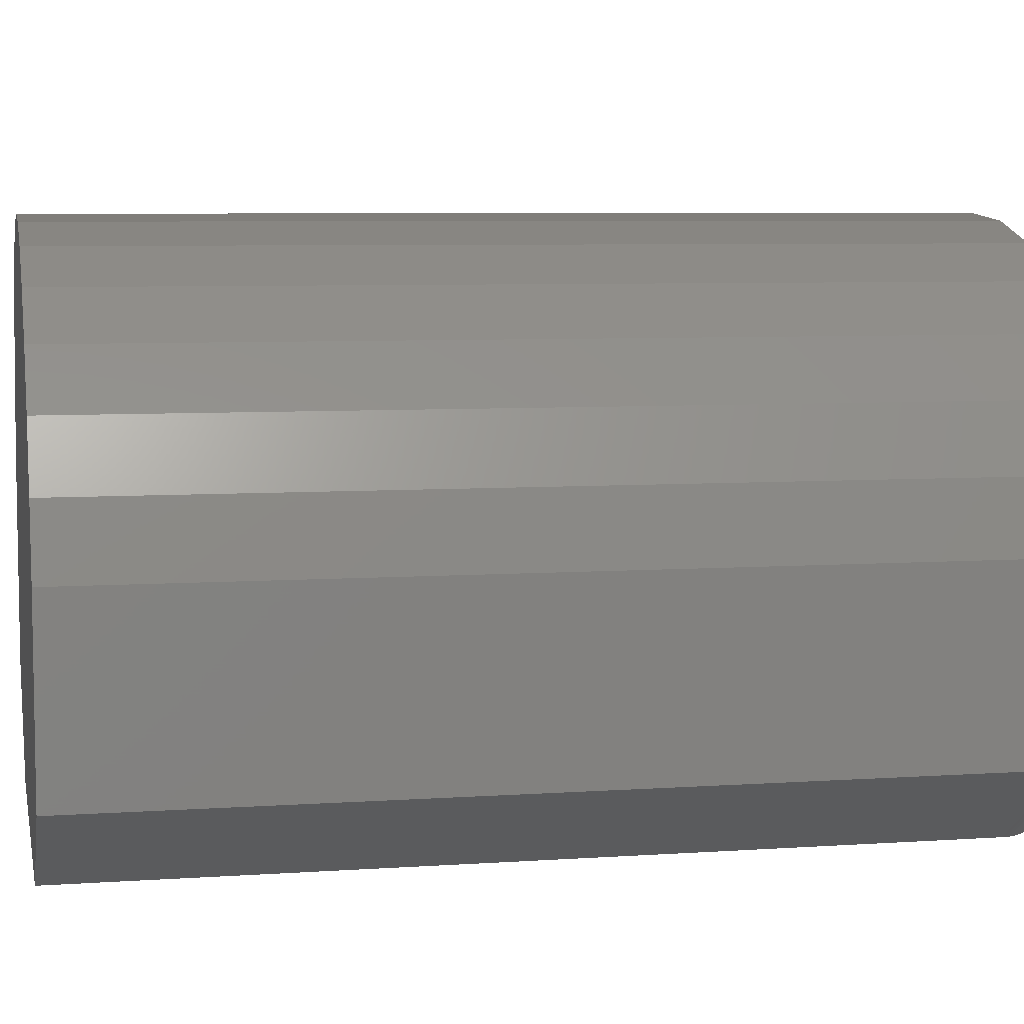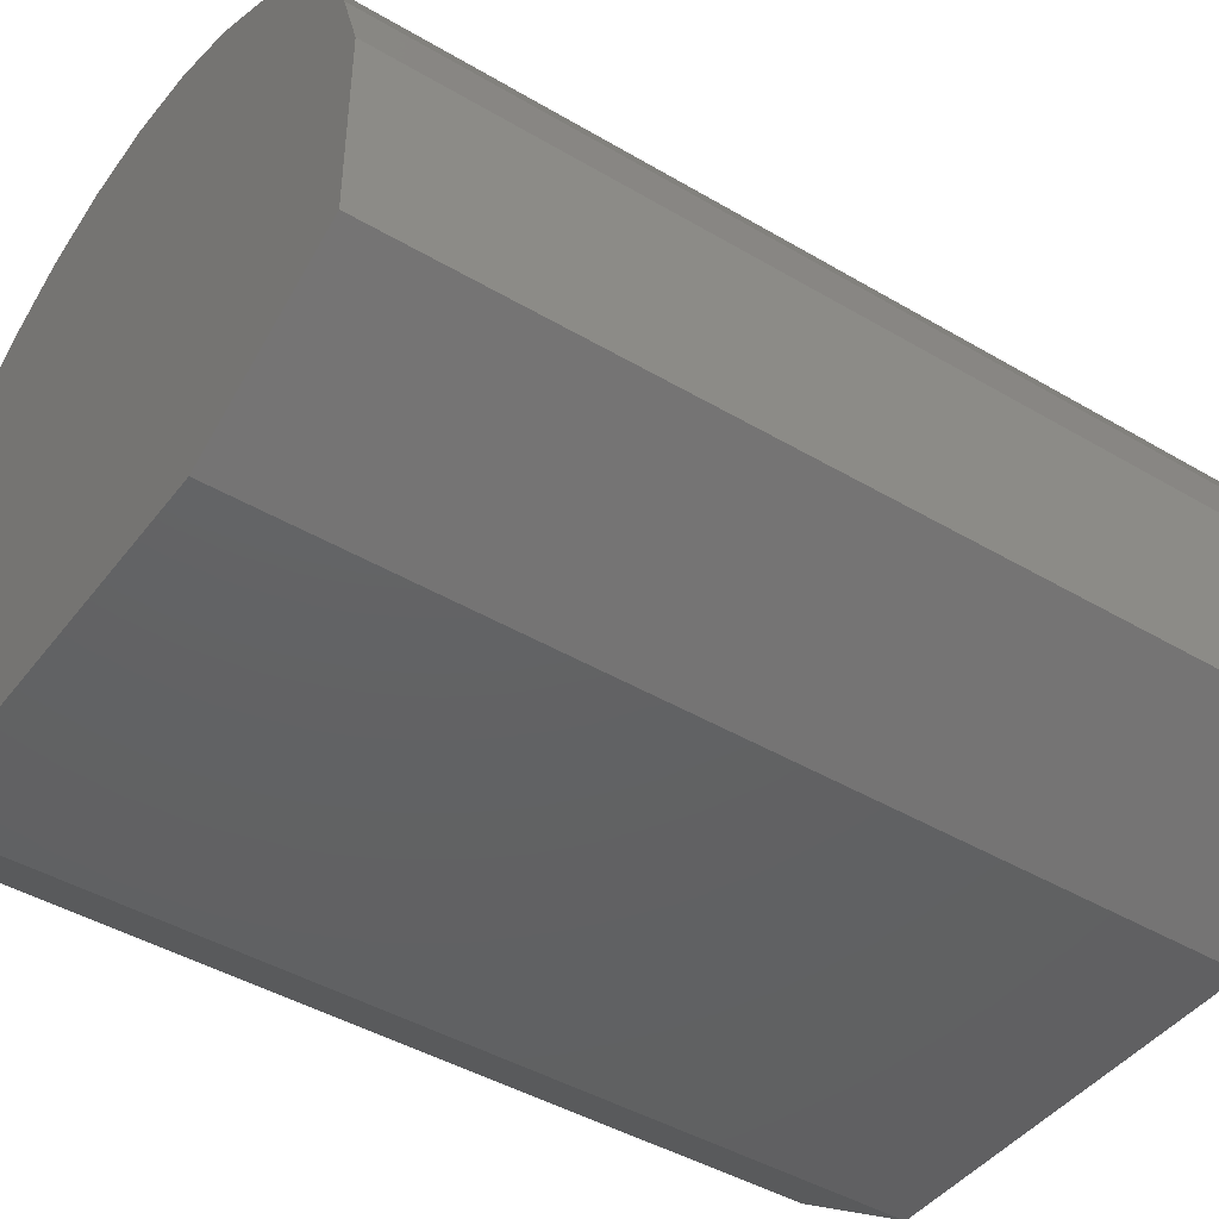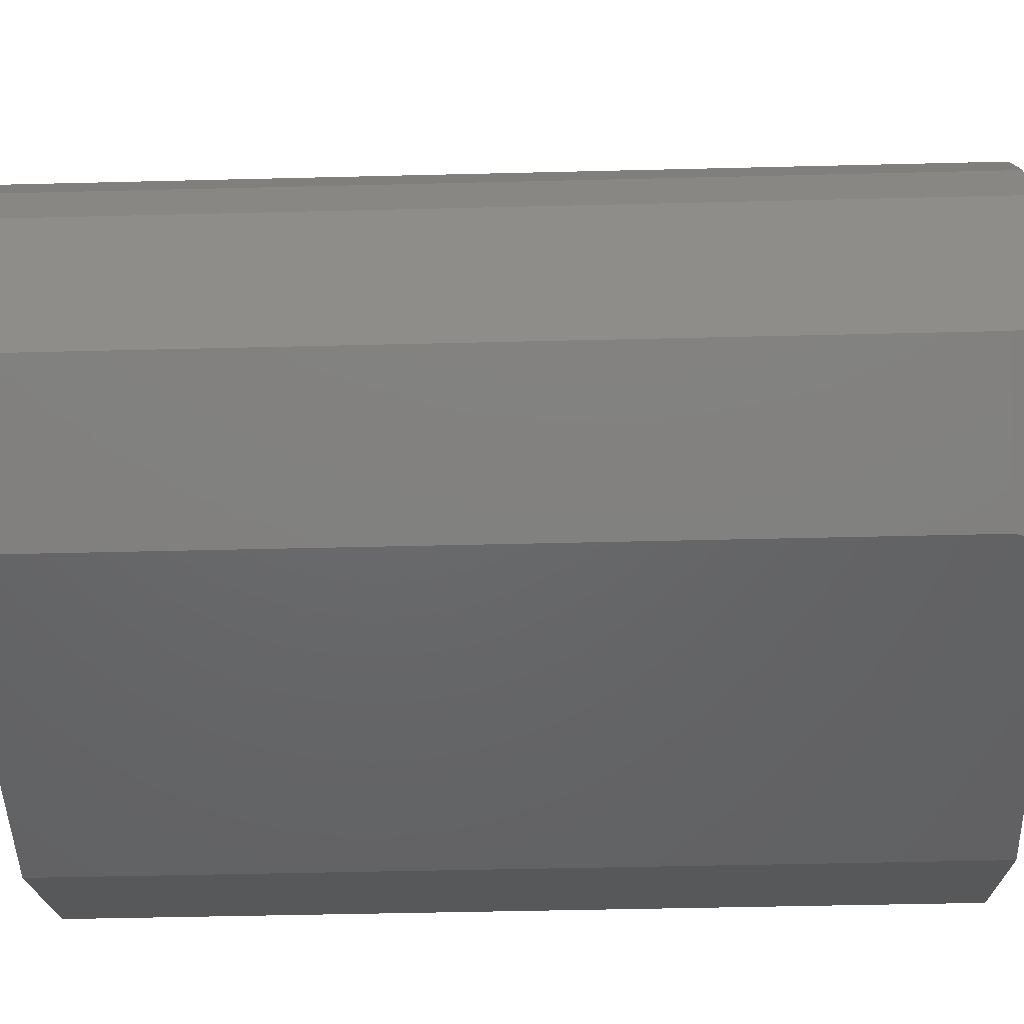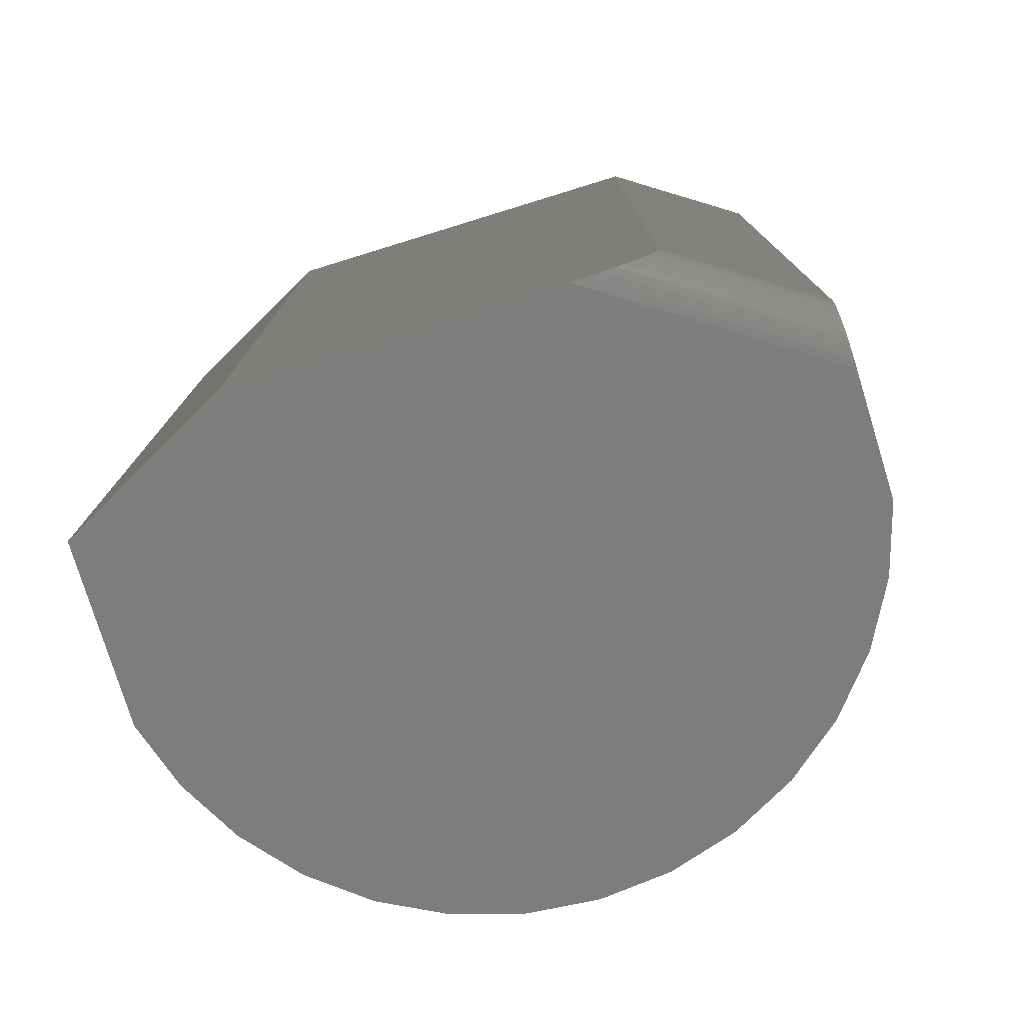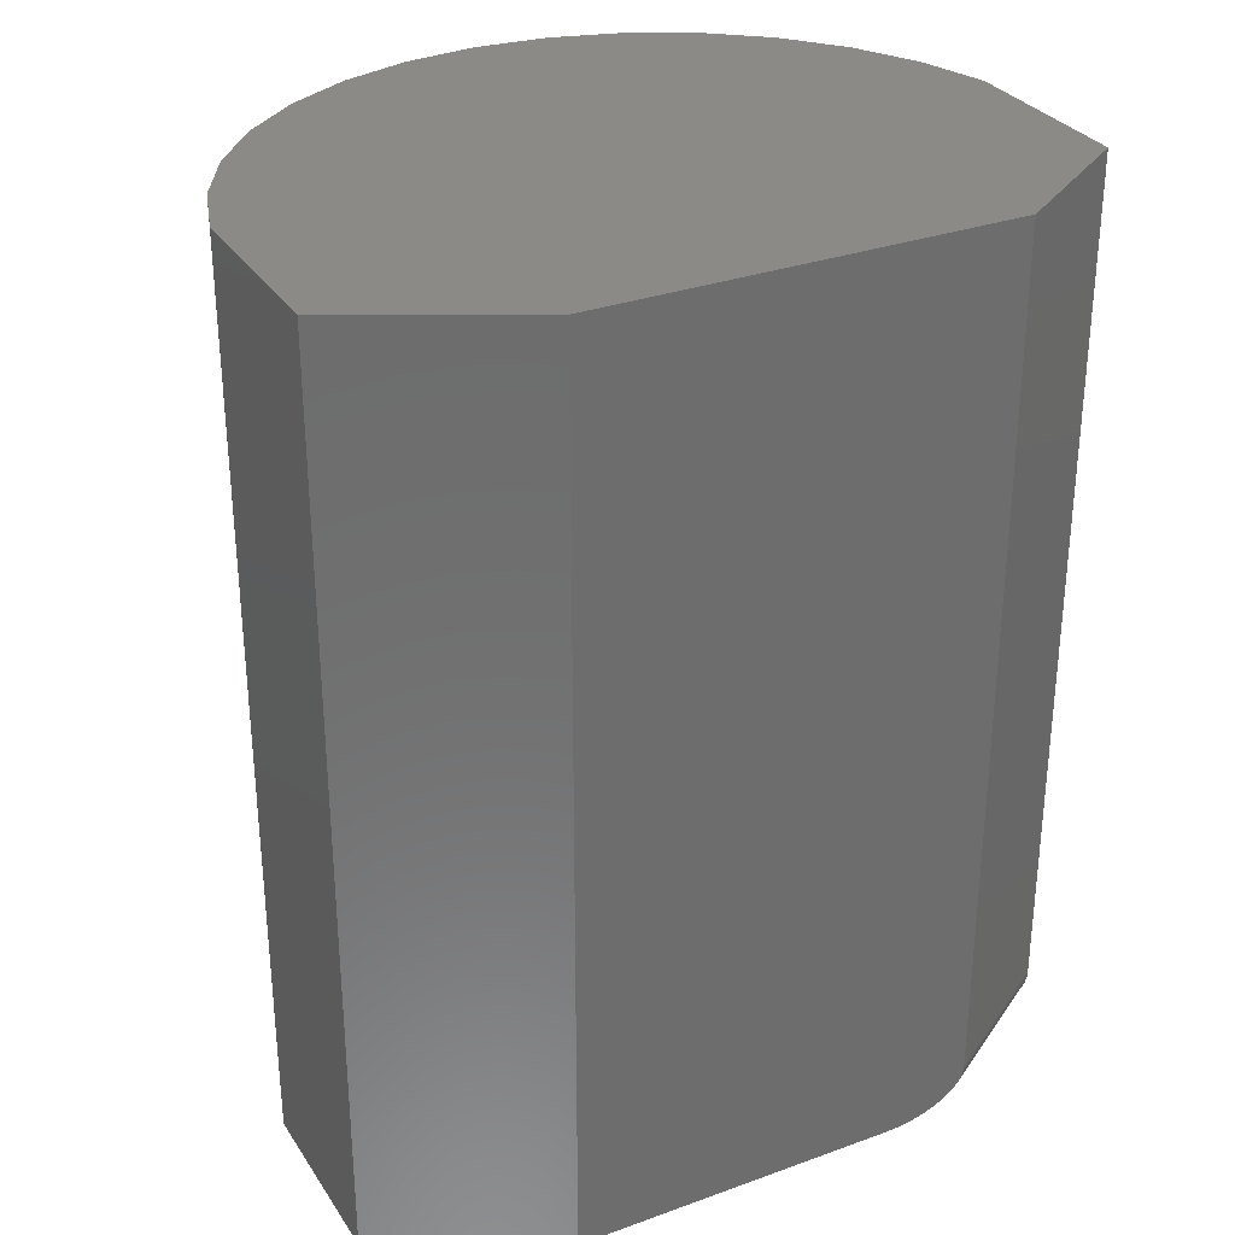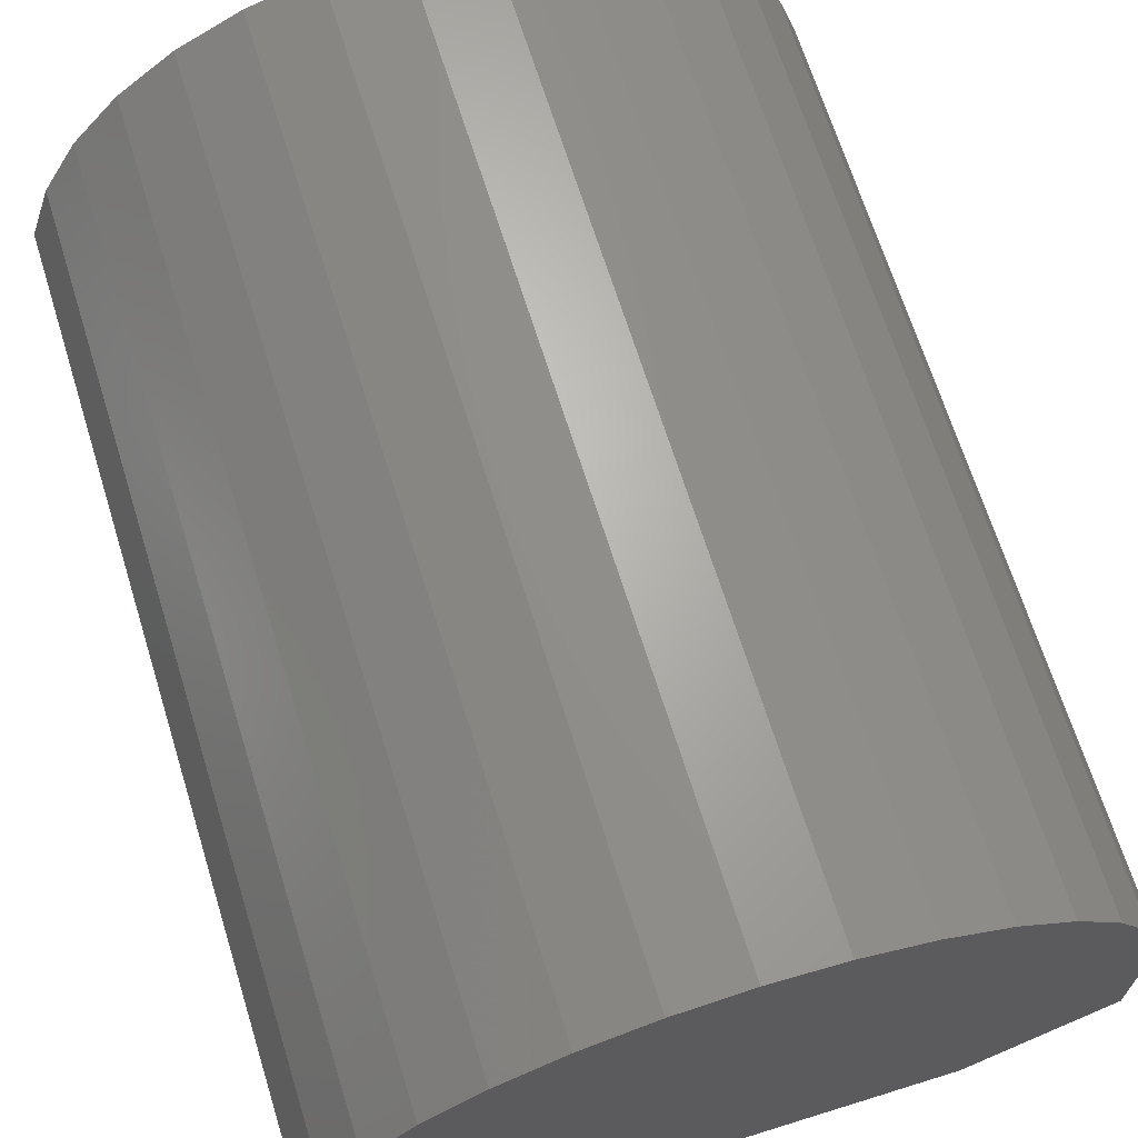
<metadata>
{"format":"stl","ext":"stl","renderer":"f3d","projection":"perspective","resolution":1024,"background":"white","views":[{"elev":6.6,"azim":-101.5,"up":"+Z"},{"elev":-44.1,"azim":55.3,"up":"+Z"},{"elev":-47.3,"azim":-88.4,"up":"+Z"},{"elev":-77.3,"azim":-162.9,"up":"+Y"},{"elev":30.8,"azim":152.5,"up":"+Y"},{"elev":67.6,"azim":162.7,"up":"+Z"}]}
</metadata>
<code>
# stl→obj: 60 verts, 116 faces
v -0.1296 -0.75 -0.075
v 0.1375 -0.75 -0.075
v -0.3125 -0.75 0.04695
v 0.2812 -0.75 -8.601e-18
v -0.3125 -0.75 0.15
v 0.2812 -0.75 0.15
v -0.2942 -0.75 0.2057
v 0.263 -0.75 0.2057
v -0.2656 -0.75 0.2568
v 0.2344 -0.75 0.2568
v -0.2277 -0.75 0.3015
v 0.1965 -0.75 0.3015
v -0.182 -0.75 0.3381
v 0.1507 -0.75 0.3381
v -0.1301 -0.75 0.3653
v 0.09884 -0.75 0.3653
v -0.07394 -0.75 0.382
v 0.04269 -0.75 0.382
v -0.01562 -0.75 0.3876
v -0.3125 -0.748 0.03222
v -0.3125 -0.7495 0.03936
v -0.3125 -1.648e-17 0.15
v -0.3125 0 0
v -0.3125 -0.7109 0
v -0.3125 -0.7171 0.0005804
v -0.3125 -0.723 0.002308
v -0.3125 -0.7287 0.005125
v -0.3125 -0.7339 0.008952
v -0.3125 -0.7385 0.01369
v -0.3125 -0.7425 0.01924
v -0.3125 -0.7457 0.02546
v -0.1427 -0.7493 -0.075
v -0.1546 -0.7474 -0.075
v -0.1663 -0.7443 -0.075
v -0.1734 -0.7415 -0.075
v -0.1836 -0.736 -0.075
v -0.1898 -0.7312 -0.075
v -0.1947 -0.7258 -0.075
v -0.1966 -0.723 -0.075
v -0.198 -0.7201 -0.075
v -0.1991 -0.7171 -0.075
v -0.1998 -0.714 -0.075
v -0.2 -0.7109 -0.075
v -0.2 6.245e-18 -0.075
v 0.1375 2.498e-17 -0.075
v -0.01562 -1.682e-33 0.3876
v 0.04269 3.237e-18 0.382
v -0.07394 -3.237e-18 0.382
v 0.09884 6.354e-18 0.3653
v -0.1301 -6.354e-18 0.3653
v 0.1507 9.235e-18 0.3381
v -0.182 -9.235e-18 0.3381
v 0.1965 1.177e-17 0.3015
v -0.2277 -1.177e-17 0.3015
v 0.2344 1.388e-17 0.2568
v -0.2656 -1.388e-17 0.2568
v 0.263 1.547e-17 0.2057
v -0.2942 -1.547e-17 0.2057
v 0.2812 3.296e-17 0.15
v 0.2812 3.296e-17 -8.601e-18
f 1 2 3
f 3 2 4
f 3 4 5
f 5 4 6
f 5 6 7
f 7 6 8
f 7 8 9
f 9 8 10
f 9 10 11
f 11 10 12
f 11 12 13
f 13 12 14
f 13 14 15
f 15 14 16
f 15 16 17
f 17 16 18
f 17 18 19
f 3 20 21
f 5 22 23
f 5 23 24
f 5 24 25
f 5 25 26
f 5 26 27
f 5 27 28
f 5 28 29
f 5 29 30
f 5 30 31
f 5 31 20
f 5 20 3
f 1 32 33
f 2 1 33
f 2 33 34
f 2 34 35
f 2 35 36
f 2 36 37
f 2 37 38
f 2 38 39
f 2 39 40
f 2 40 41
f 2 41 42
f 2 42 43
f 2 43 44
f 2 44 45
f 23 44 24
f 24 44 43
f 1 21 32
f 1 3 21
f 24 42 25
f 24 43 42
f 25 42 41
f 25 41 40
f 25 40 26
f 39 26 40
f 26 39 38
f 26 38 27
f 38 37 27
f 28 27 37
f 37 36 28
f 29 28 36
f 36 35 29
f 29 35 30
f 30 35 34
f 30 34 31
f 31 34 33
f 31 33 20
f 20 33 32
f 20 32 21
f 46 47 48
f 48 47 49
f 48 49 50
f 50 49 51
f 50 51 52
f 52 51 53
f 52 53 54
f 54 53 55
f 54 55 56
f 56 55 57
f 56 57 58
f 58 57 59
f 58 59 22
f 22 59 60
f 22 60 23
f 23 60 45
f 23 45 44
f 22 5 58
f 58 5 7
f 58 7 56
f 56 7 9
f 56 9 54
f 54 9 11
f 54 11 52
f 52 11 13
f 52 13 50
f 50 13 15
f 50 15 48
f 48 15 17
f 48 17 46
f 46 17 19
f 46 19 47
f 47 19 18
f 47 18 49
f 49 18 16
f 49 16 51
f 51 16 14
f 51 14 53
f 53 14 12
f 53 12 55
f 55 12 10
f 55 10 57
f 57 10 8
f 57 8 59
f 59 8 6
f 60 59 4
f 4 59 6
f 45 60 2
f 2 60 4

</code>
